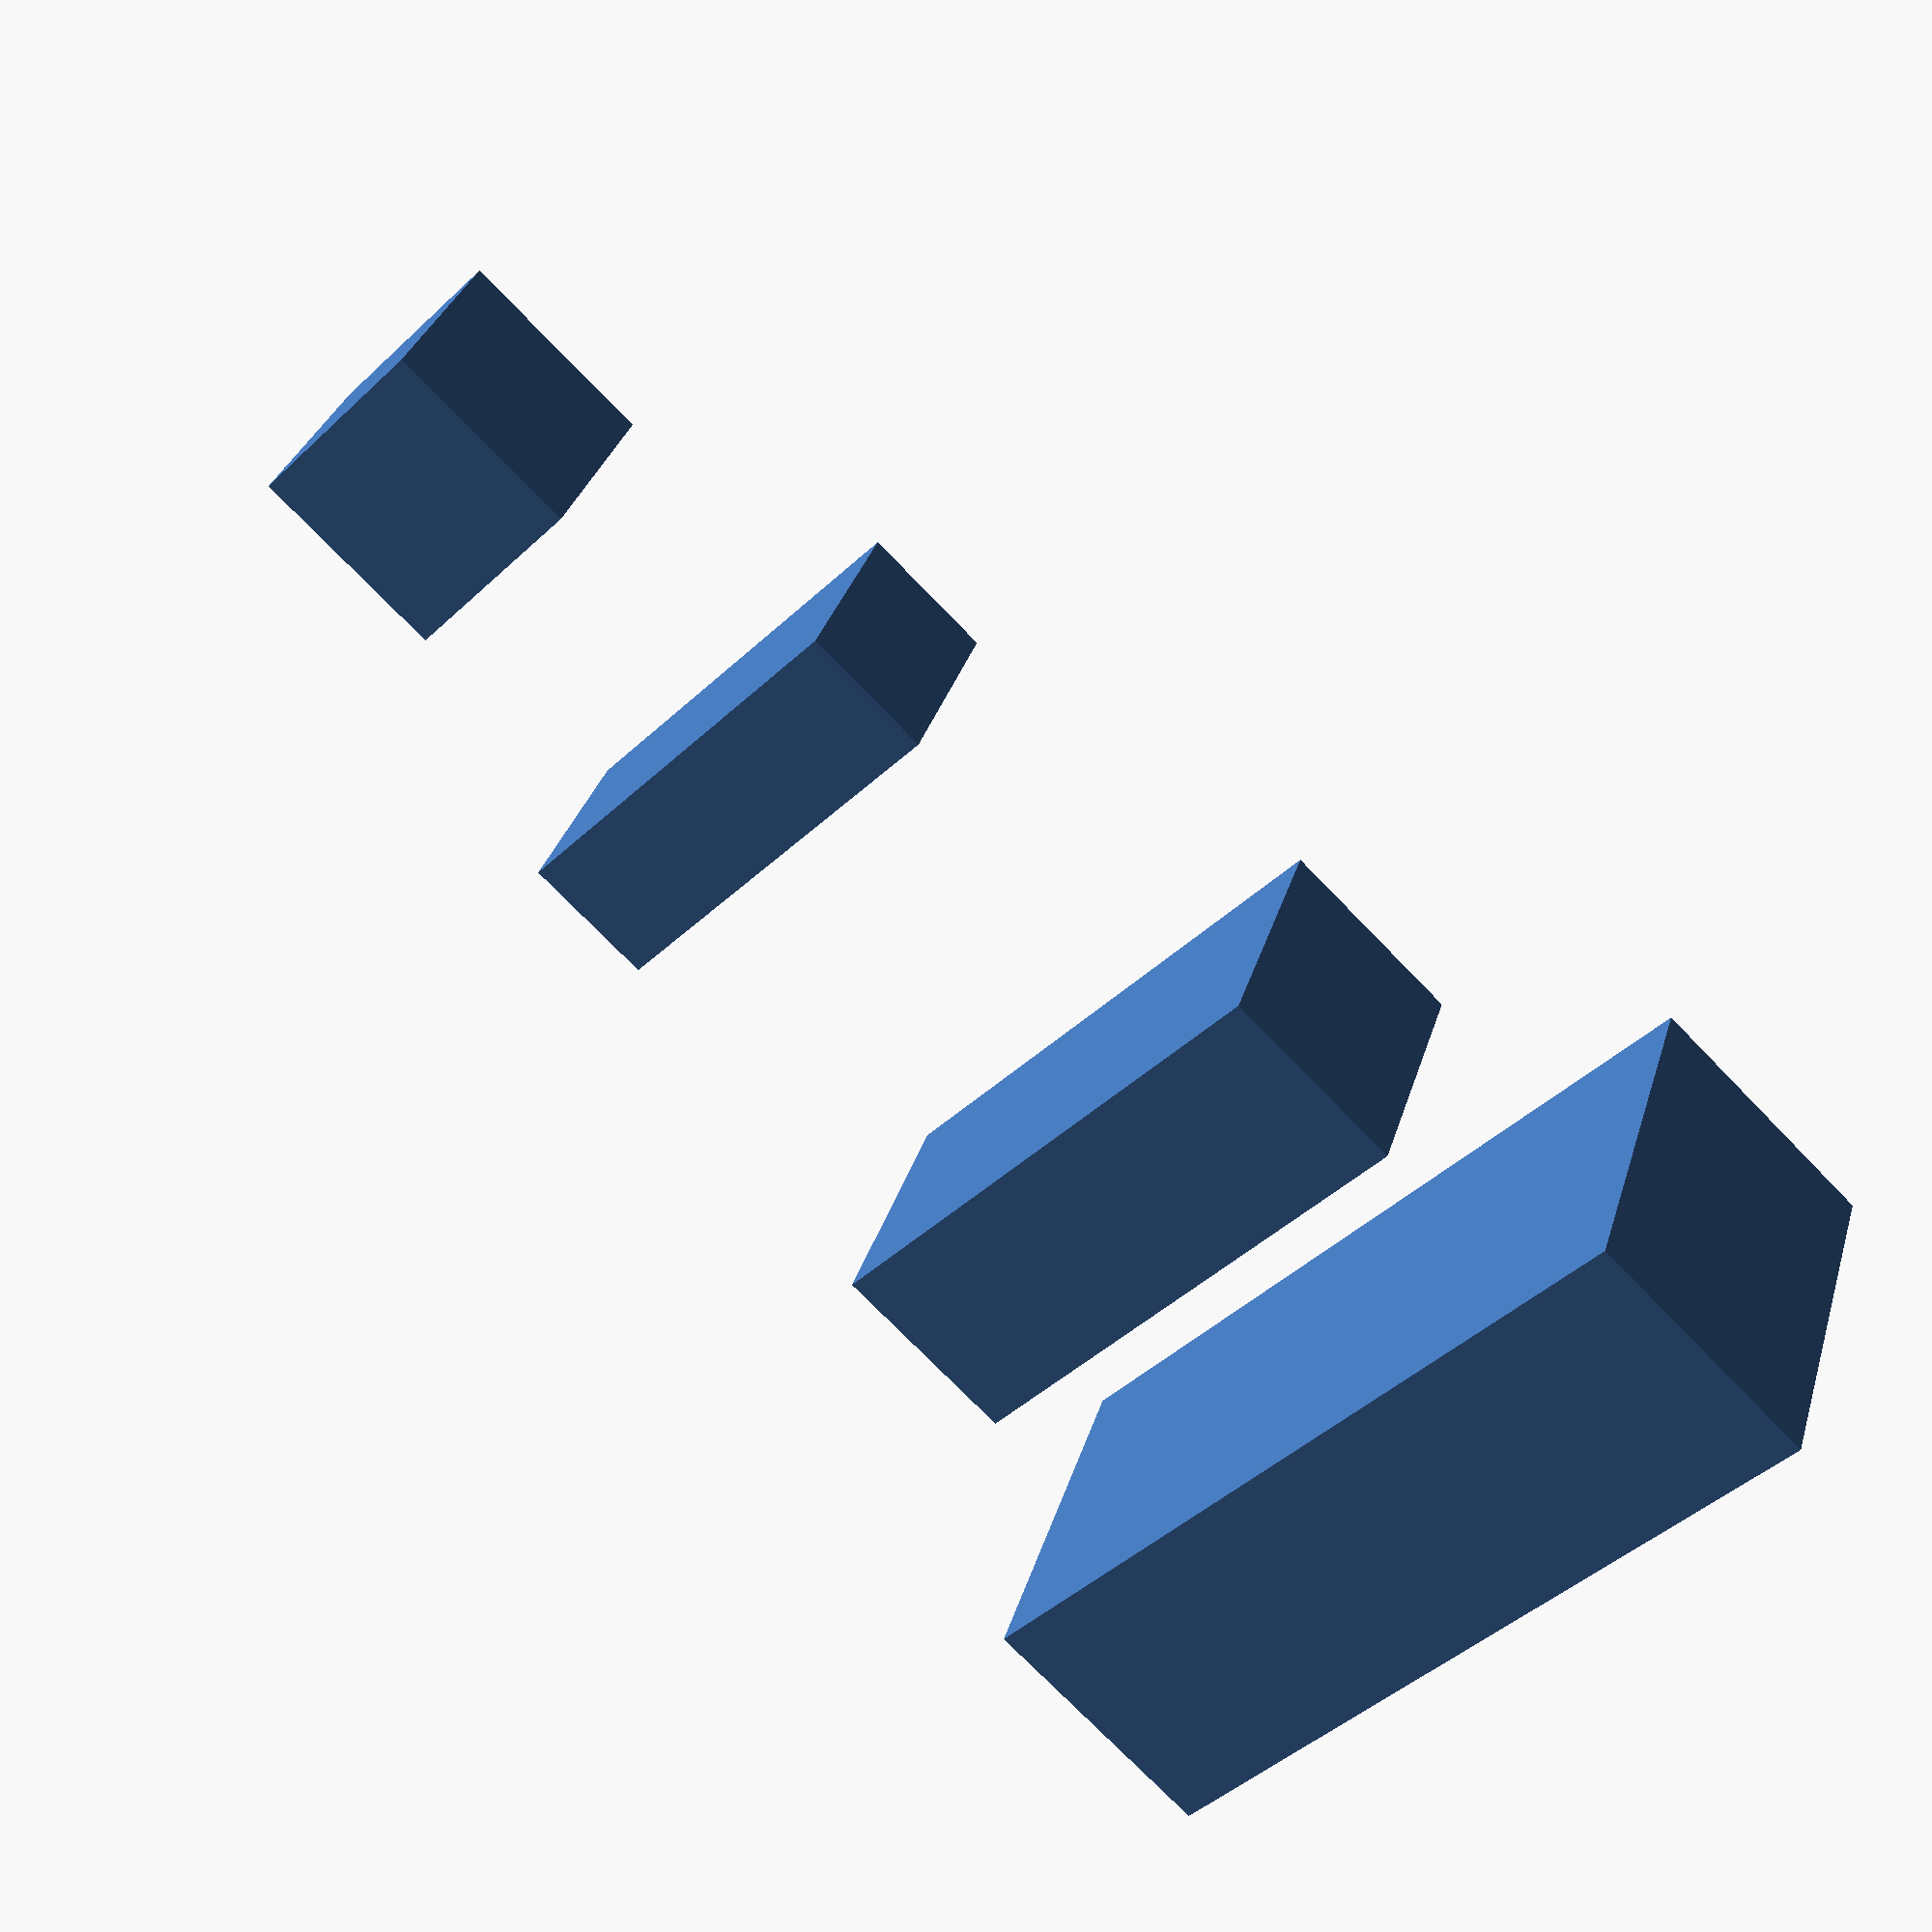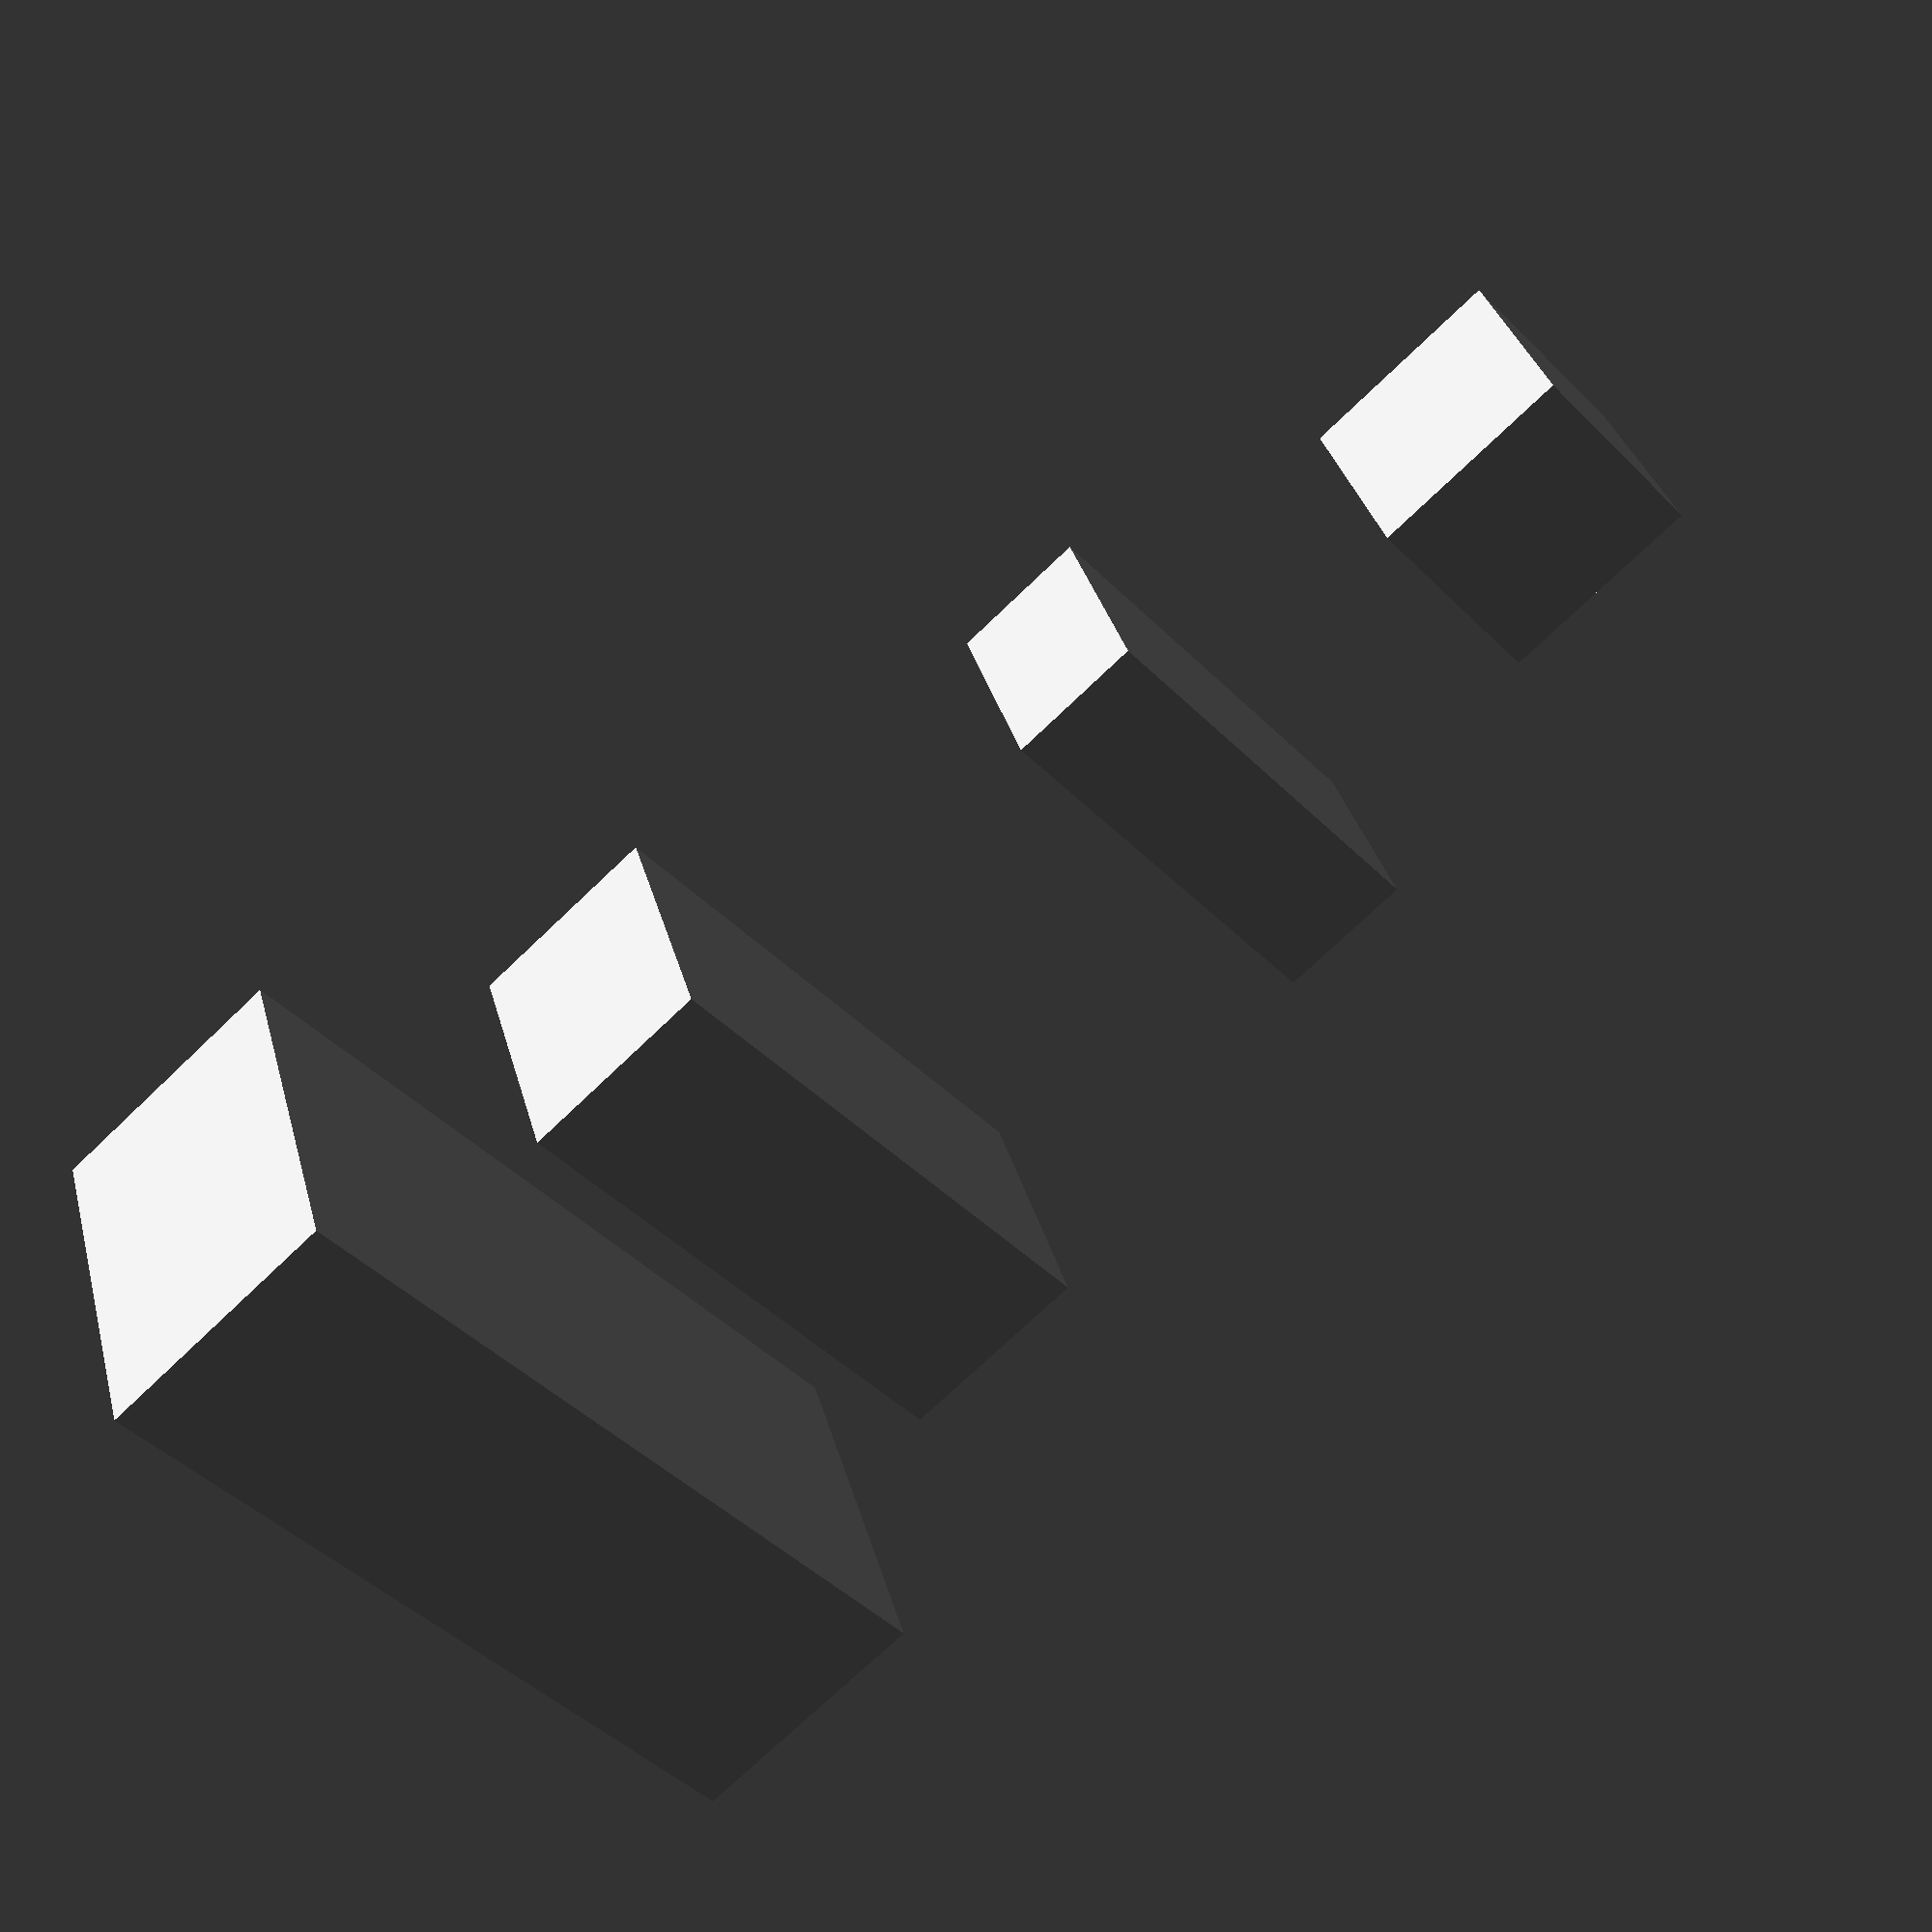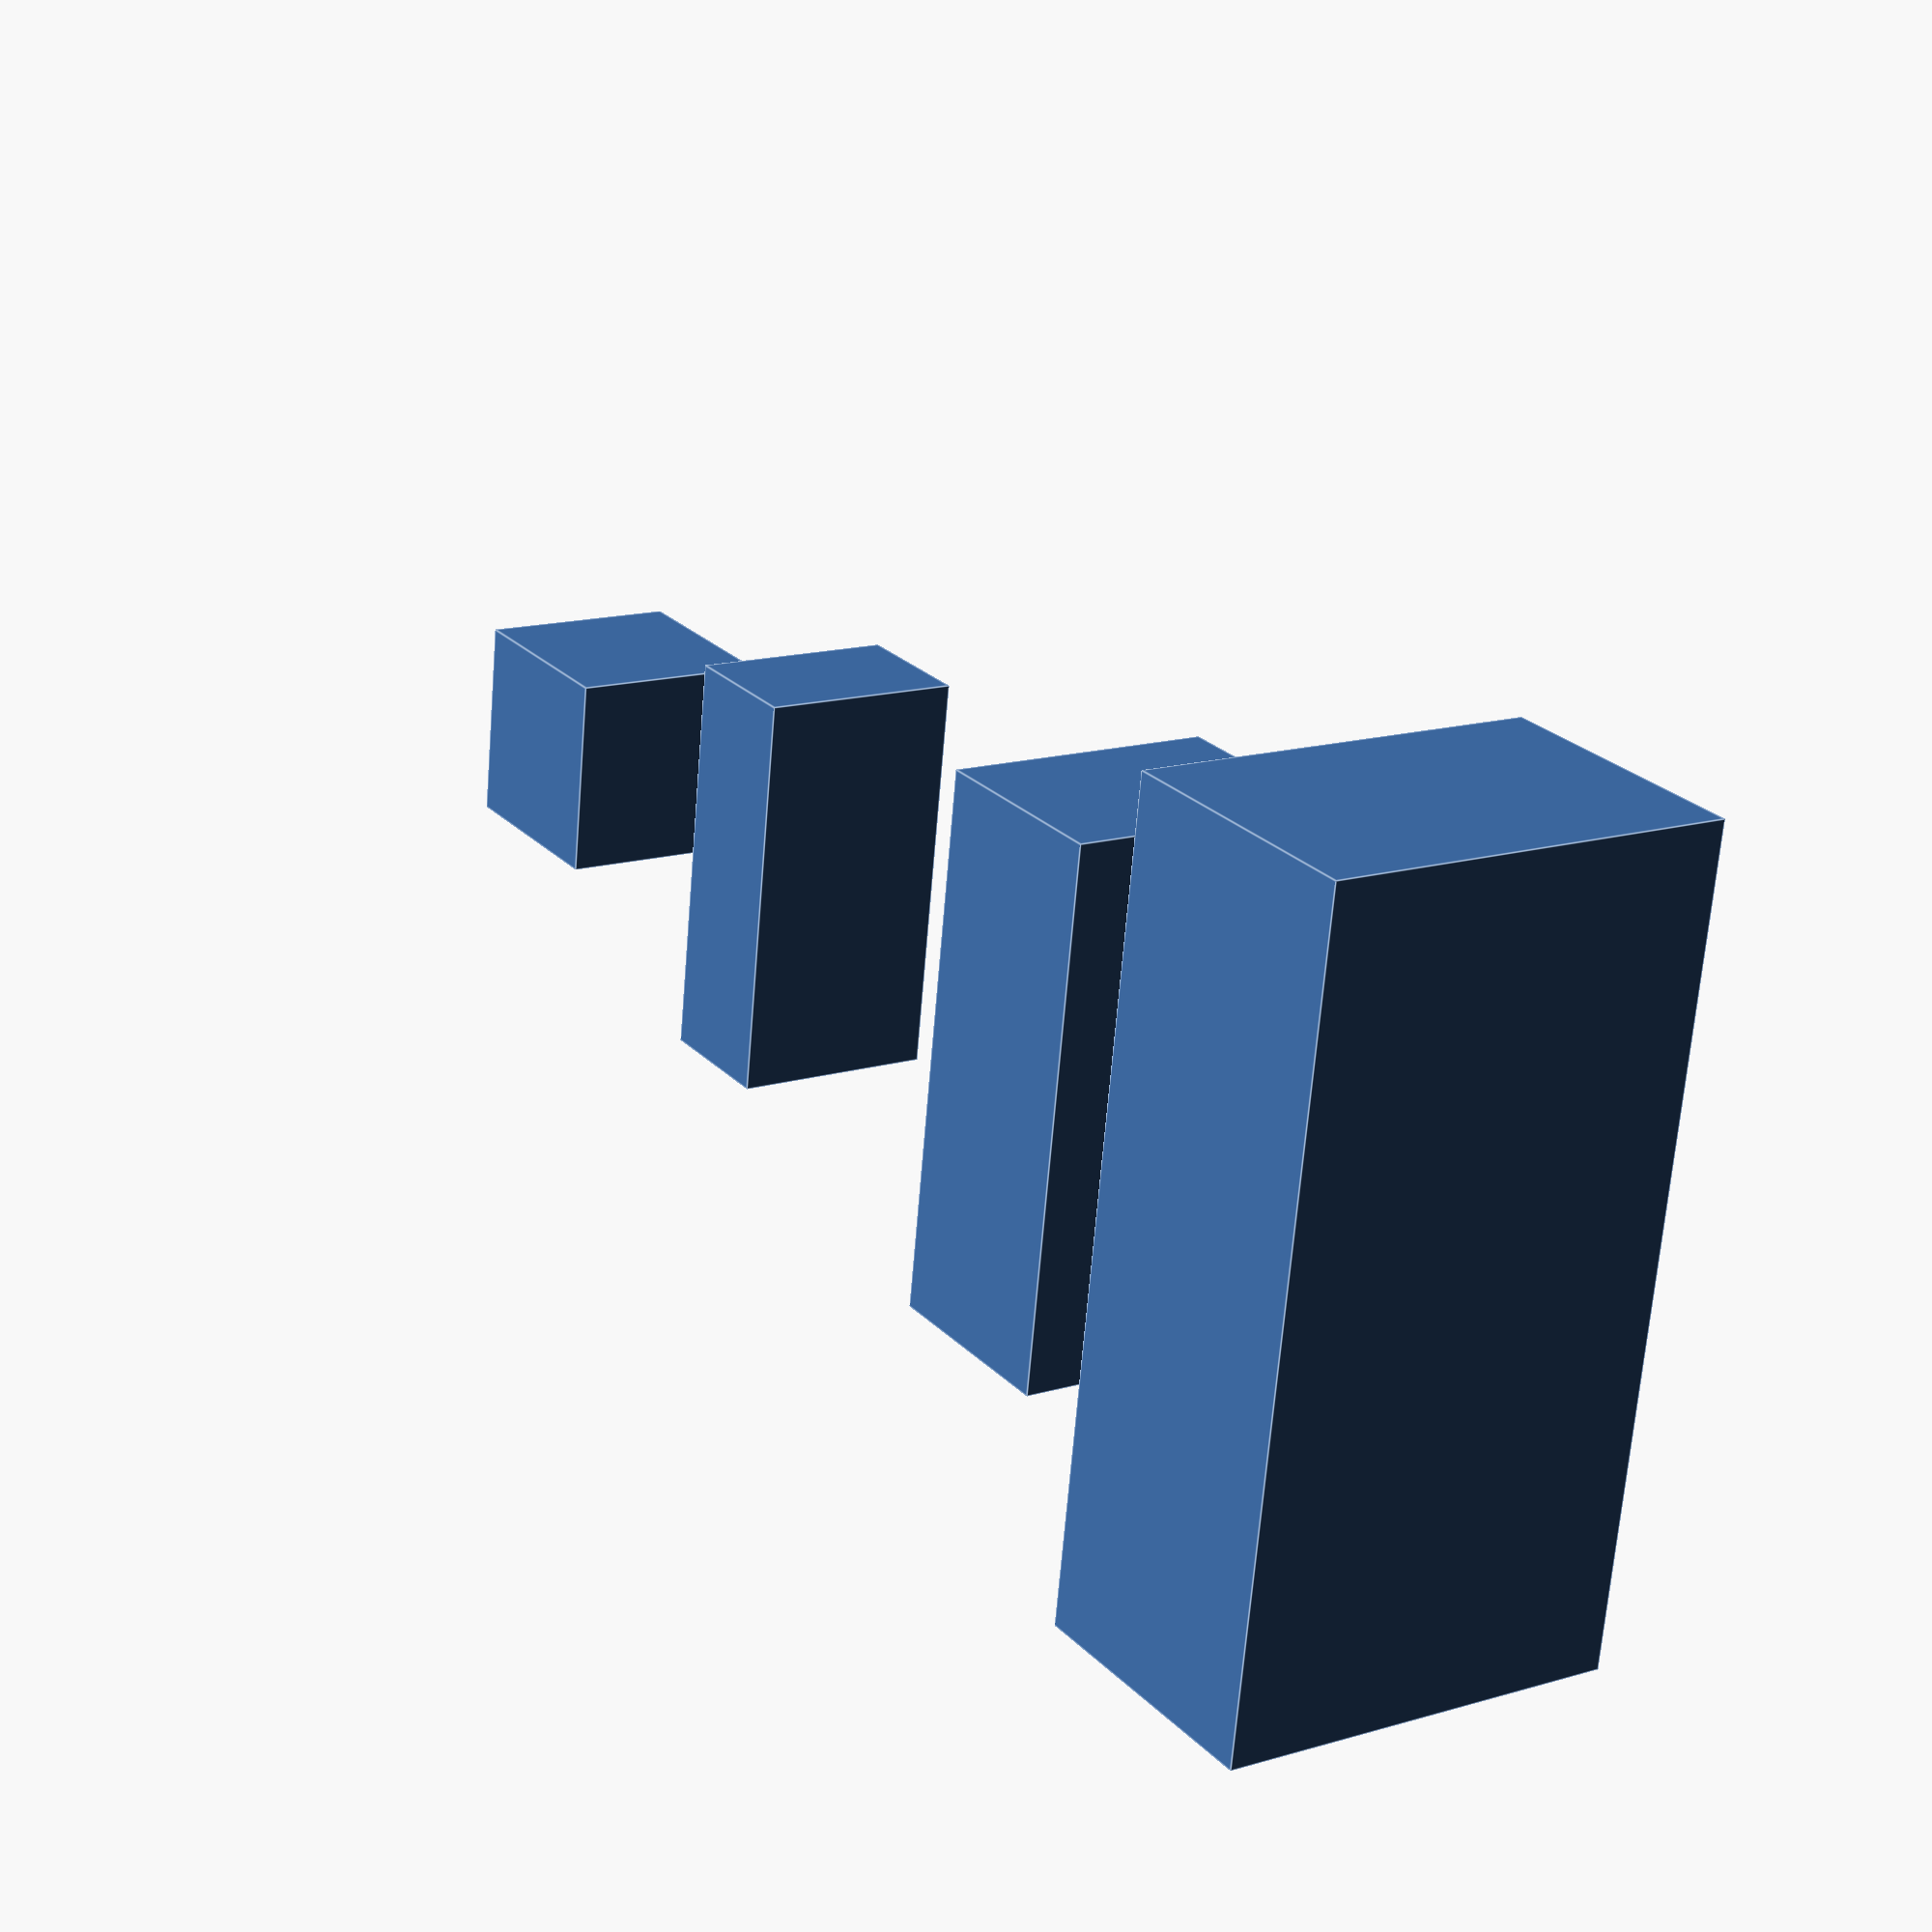
<openscad>

// Dimensions for each component
large_block_dims = [60, 30, 20];  // Length, Width, Height
medium_block_dims = [40, 20, 15];
small_block_dims = [30, 15, 10];
cubic_block_dims = [15, 15, 15];

// Positional offsets for independent placement
large_block_offset = [0, 0, 50];  // Elevated to avoid overlap
medium_block_offset = [0, 0, 20];
small_block_offset = [0, 0, -20];
cubic_block_offset = [0, 0, -50];

// Function to create a rectangular block
module rectangular_block(size, offset) {
    translate(offset)
        cube(size, center = true);
}

// Assembly of the model
module assembly() {
    // Large rectangular block (independent)
    rectangular_block(large_block_dims, large_block_offset);

    // Medium rectangular block (independent)
    rectangular_block(medium_block_dims, medium_block_offset);

    // Small rectangular block (independent)
    rectangular_block(small_block_dims, small_block_offset);

    // Cubic block (independent)
    rectangular_block(cubic_block_dims, cubic_block_offset);
}

// Render the assembly
assembly();


</openscad>
<views>
elev=73.2 azim=158.3 roll=223.9 proj=p view=solid
elev=251.5 azim=200.5 roll=45.9 proj=p view=wireframe
elev=155.2 azim=95.6 roll=212.6 proj=p view=edges
</views>
